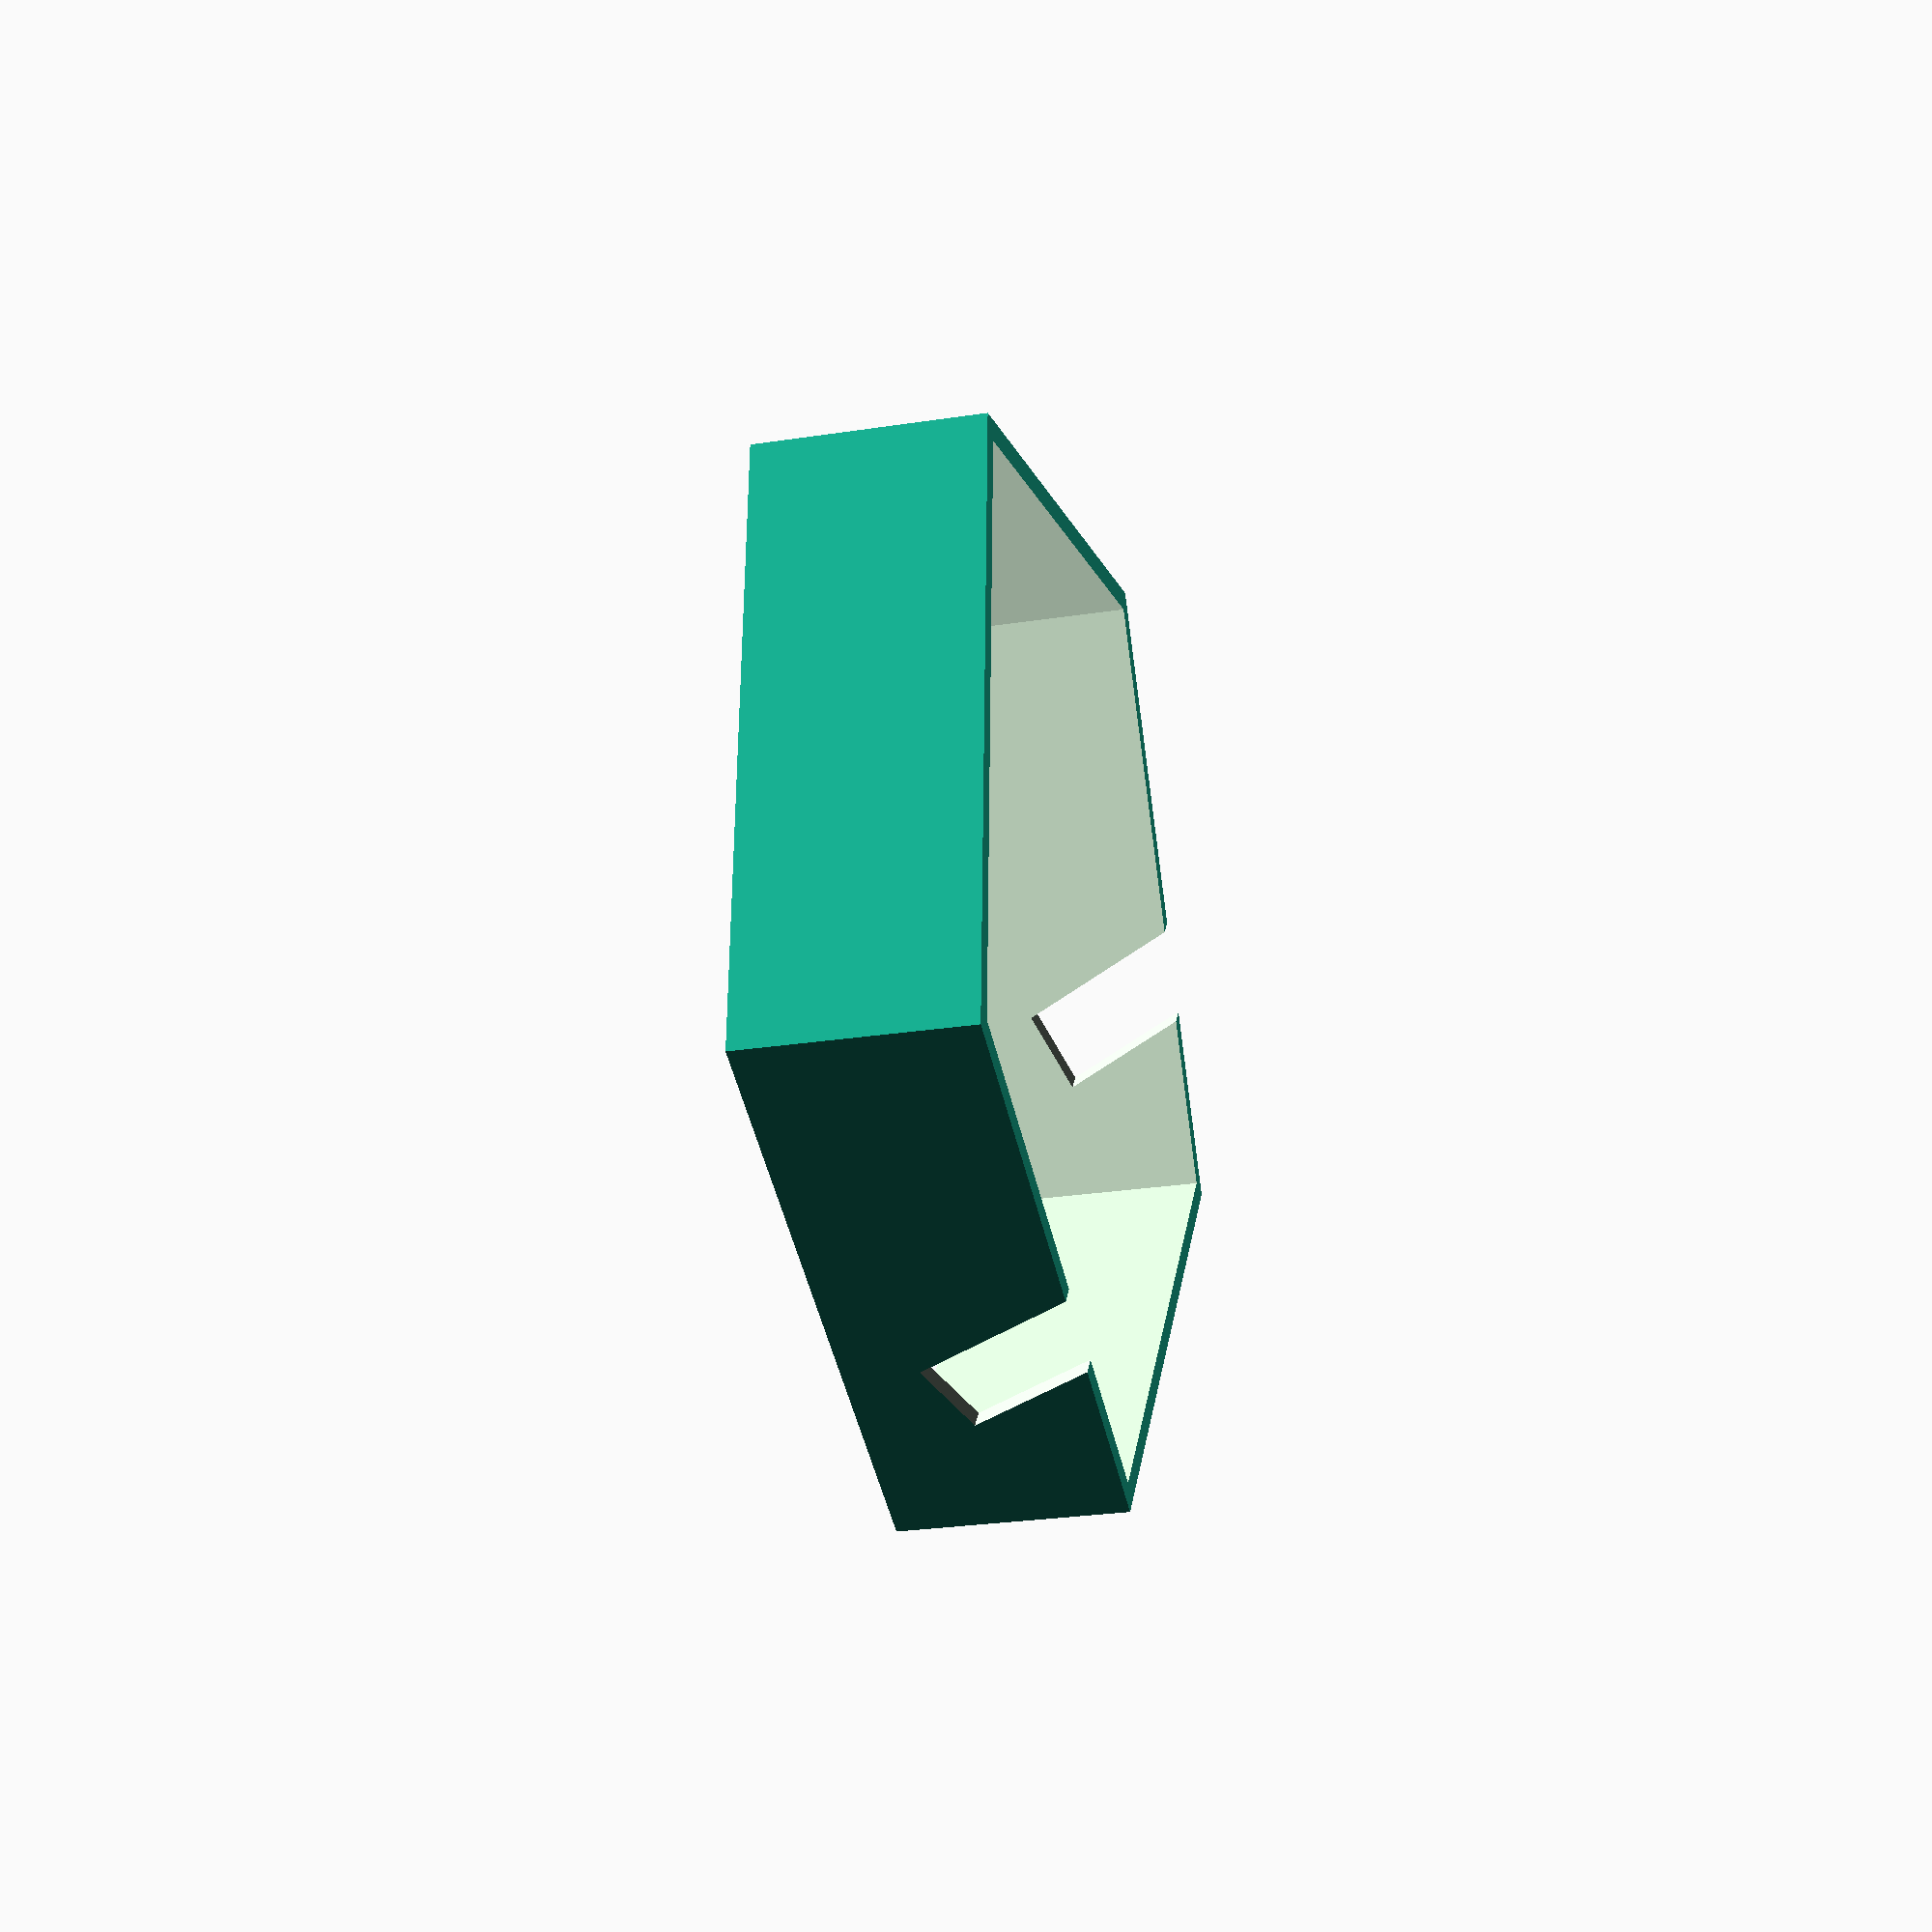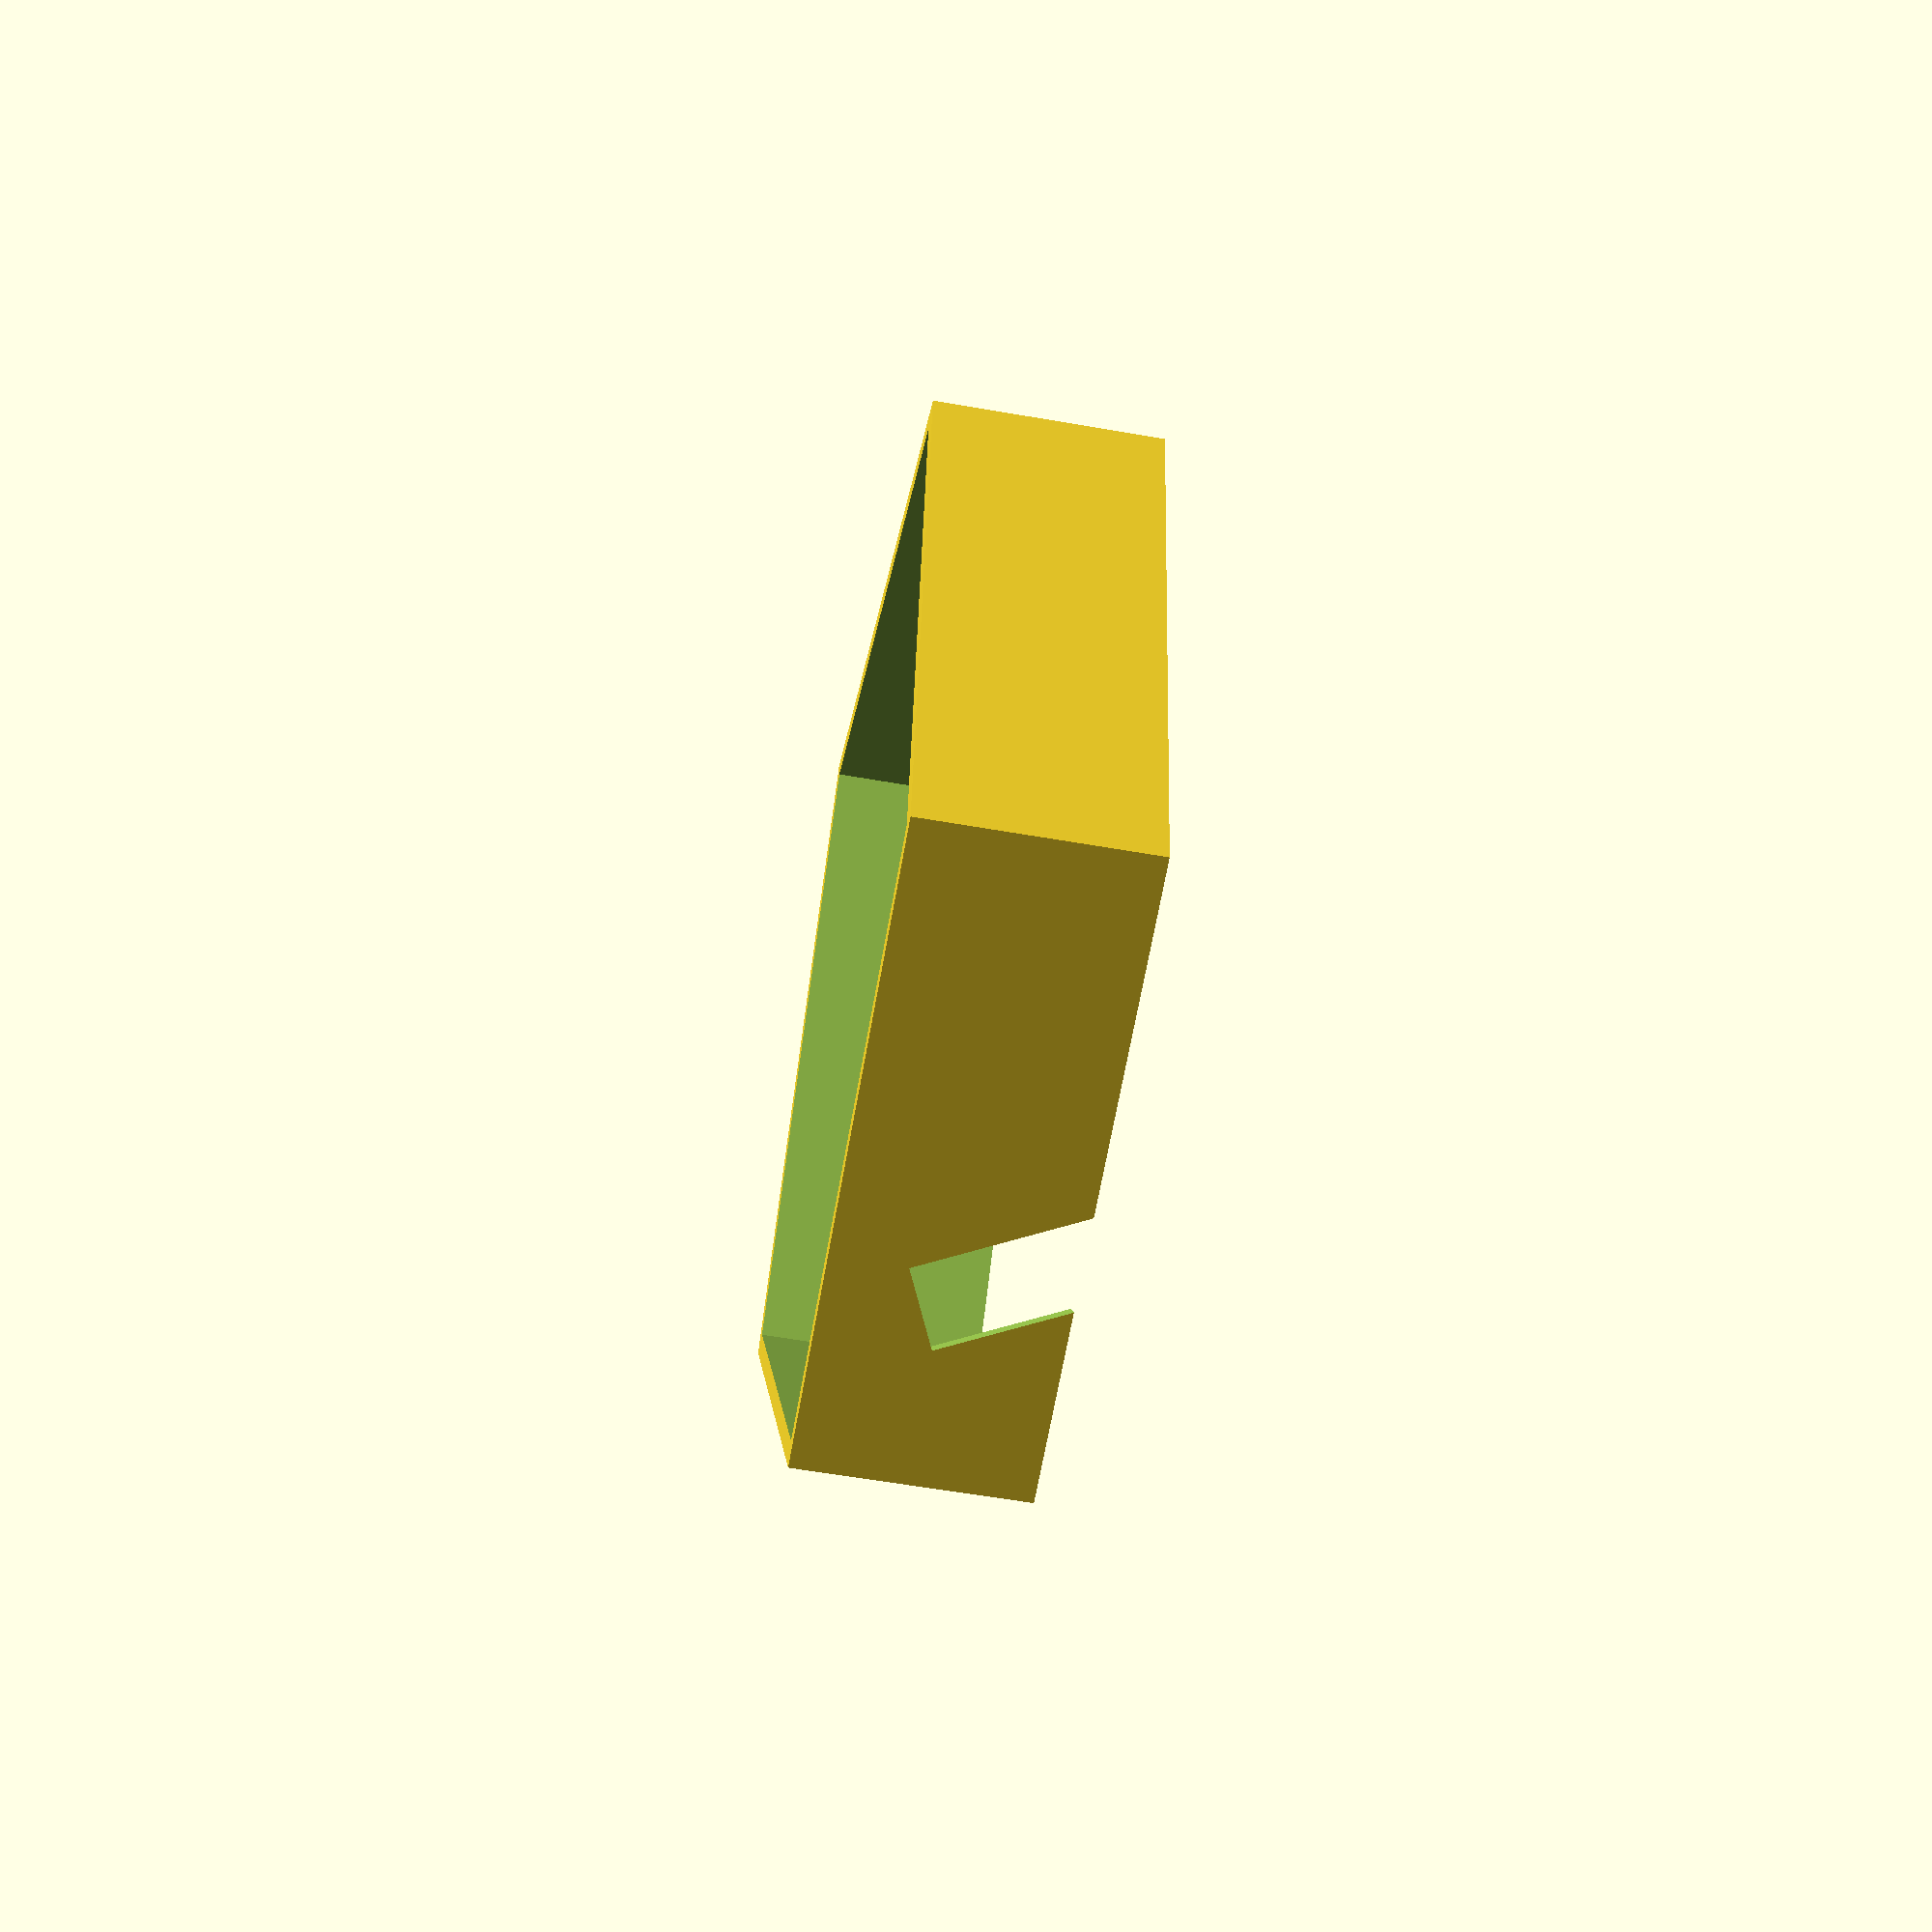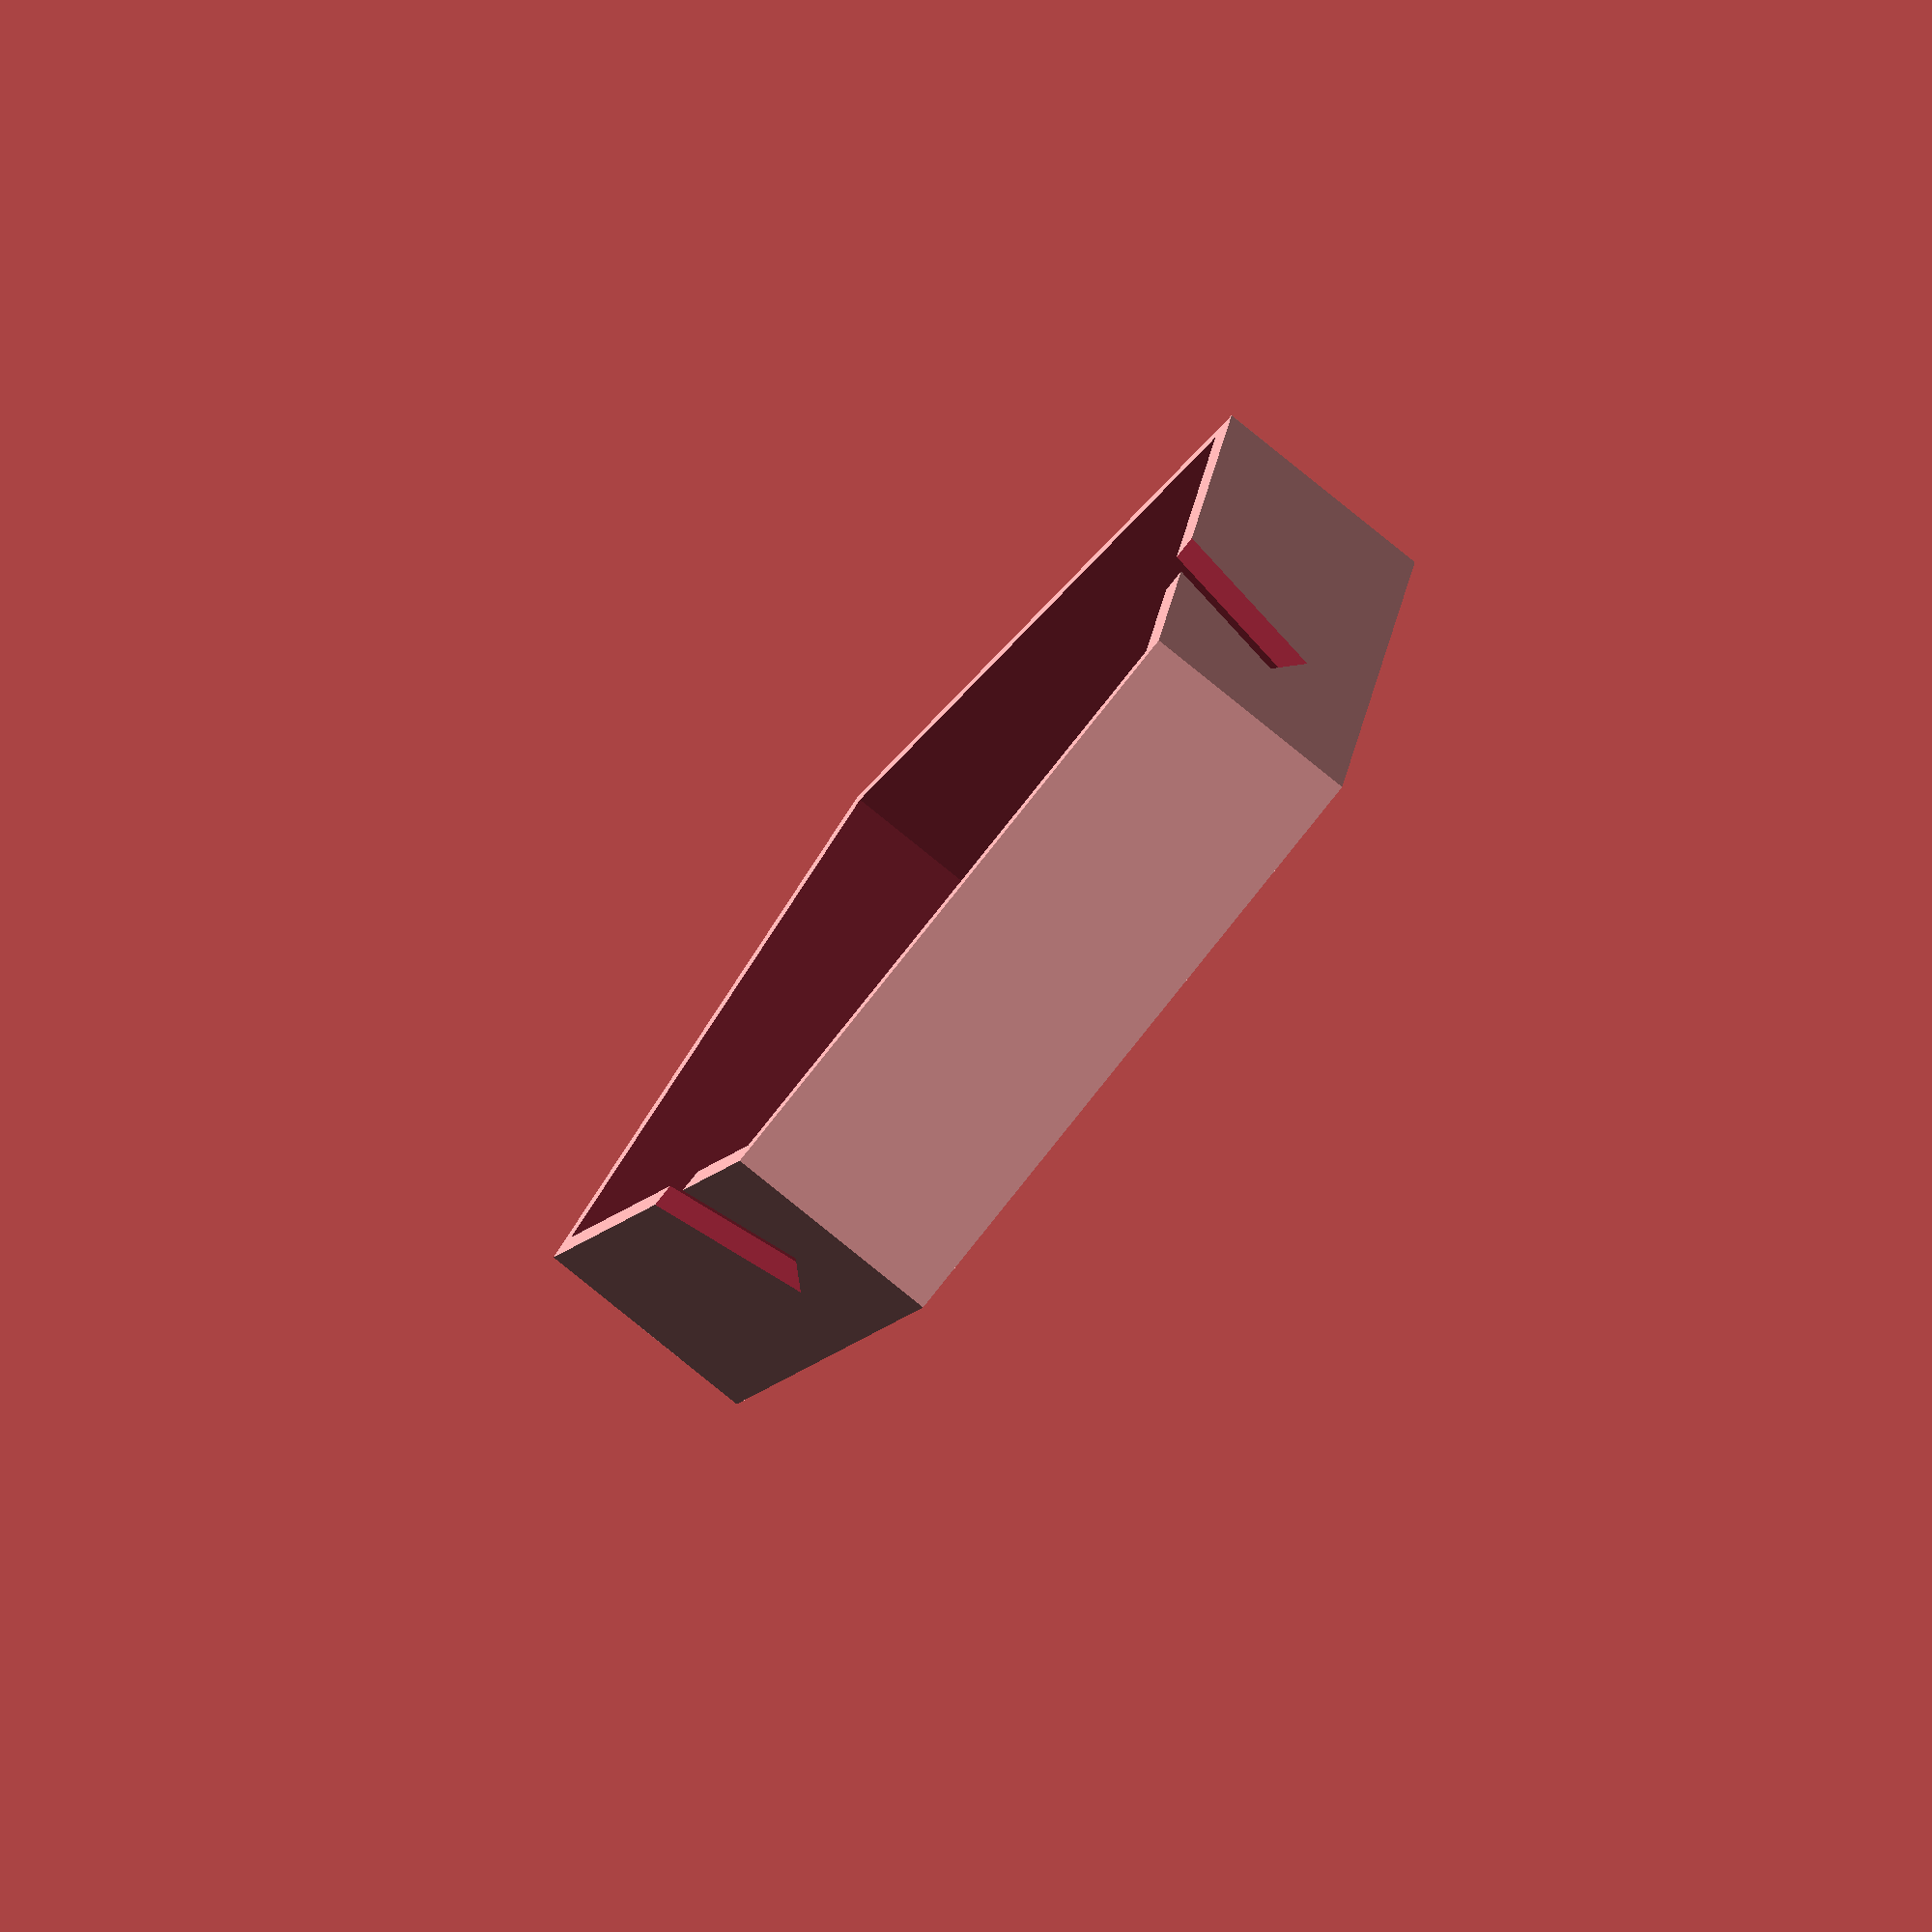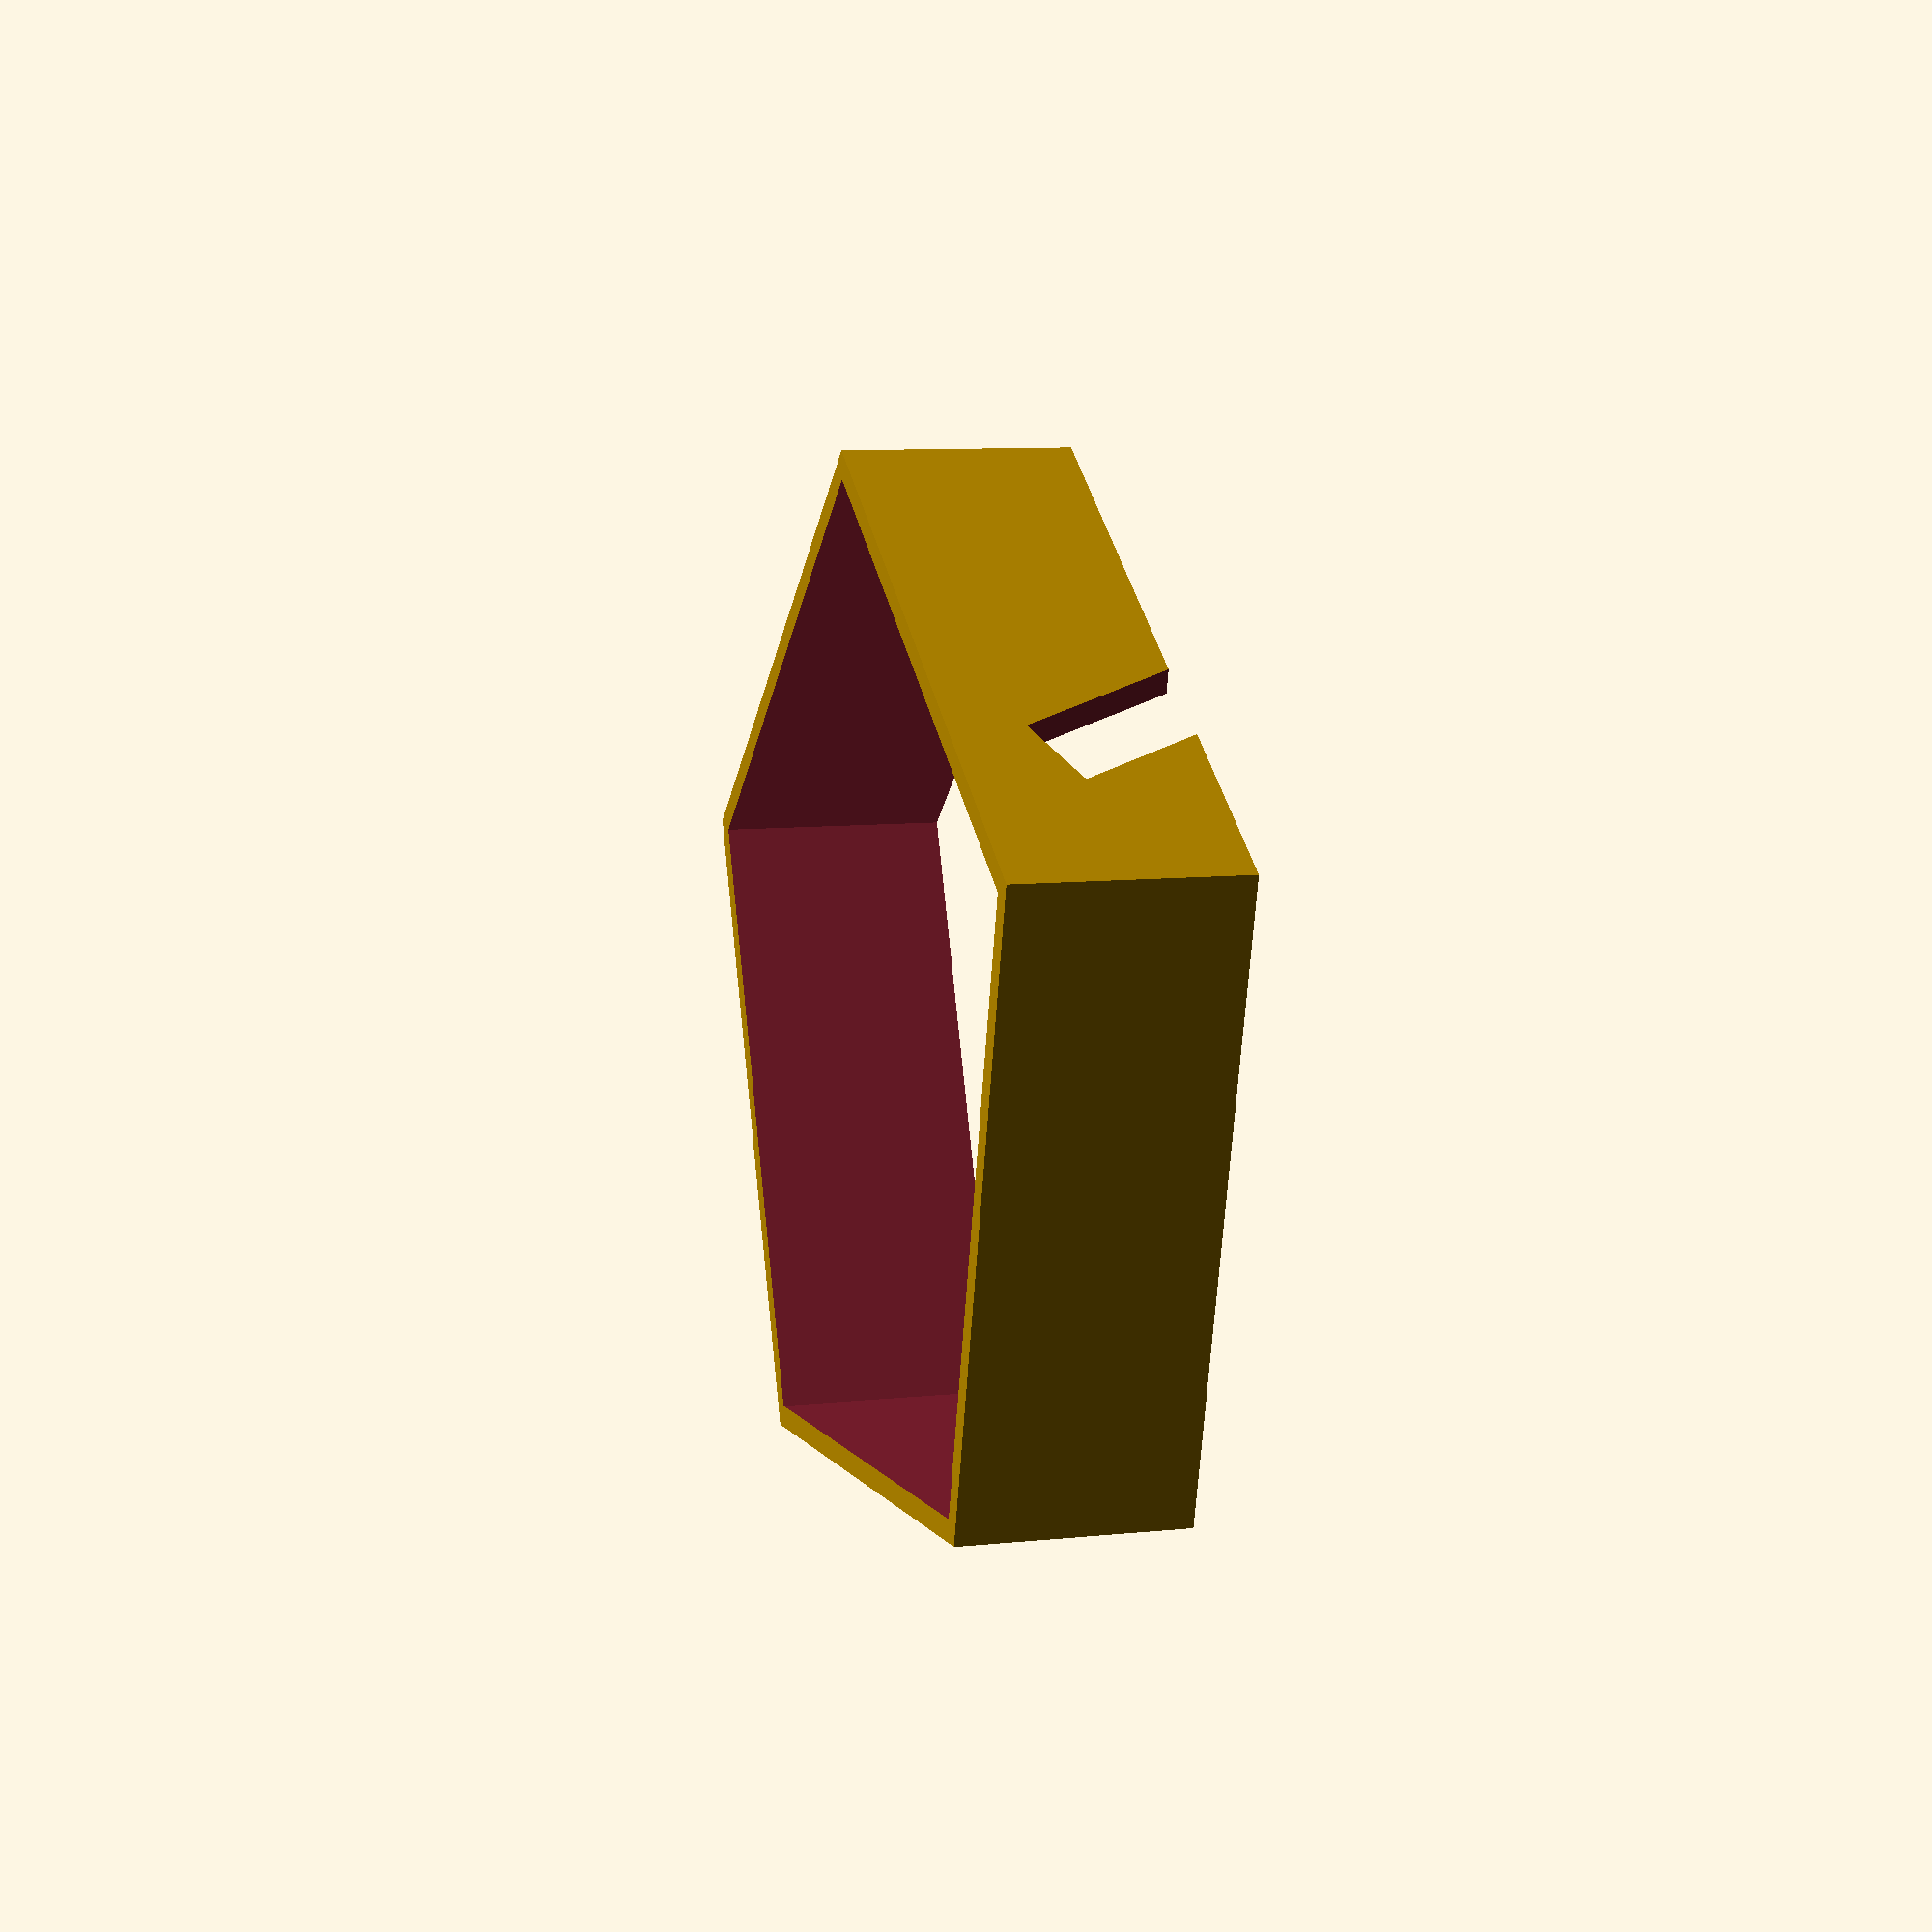
<openscad>
// Tablet dimensions
// Samsung Galaxy Note 3
tablet_x     = 155;   // Width
tablet_y     =  11;   // Thickness of tablet
tablet_z     =  82;   // Height in stand

// Acer Switch 11
tablet_x     = 313;	// Width in stand
tablet_y     =  12;   // Thickness of tablet
tablet_z     = 198;   // Height in stand

// Kindle Paperwhite
tablet_x     = 120;	// Width in stand
tablet_y     =   9;   // Thickness of tablet
tablet_z     = 170;   // Height in stand

tablet_angle = 25;    // Angle of tablet in stand

max_printbed = 150;	// Max comfortable printbed size, allow for perimeters

// Make the circle roughly equal to the base of a right triangle with 
// a hypotenuse of tablet_z and angle a of tabler_angle
calculated_od = (tablet_z / sin(90)) * sin( 90-tablet_angle);
minimum_od = tablet_x;

circle_od = min( calculated_od, max_printbed, minimum_od );
echo( tmp_od );

circle_id = min( circle_od * 0.95, circle_od-4 );  // No thinner than 4mm
circle_h  = min( tablet_z  / 6,    25);            // No taller than 1 inch 

circle_sides = 5;
$fn=circle_sides;

if (0) {
	tablet();
}

difference() {
	circle();
	tablet();
}

module circle() {
	translate( [0, -circle_od/4, circle_h/2] )
	rotate([0,0,-(360/circle_sides)/4])			// Useful for 5 sides only
	difference() {
		cylinder(r=circle_od/2, h=circle_h, center=true);
		cylinder(r=circle_id/2, h=circle_h+1, center=true);
	}
}

// used to subtract from the circle
module tablet() {
	translate( [0,0,circle_h/2.5] )	// Lift the tablet 1/3 of the stand
		rotate( [tablet_angle,0,0] )	// Tip the tablet back
			translate( [0,0,tablet_z/2] )
				cube( [ tablet_x, tablet_y, tablet_z ], center=true );
}









</openscad>
<views>
elev=206.6 azim=308.8 roll=256.3 proj=p view=wireframe
elev=57.5 azim=118.1 roll=259.6 proj=p view=solid
elev=257.9 azim=351.9 roll=129.3 proj=o view=solid
elev=351.5 azim=255.5 roll=253.7 proj=p view=wireframe
</views>
